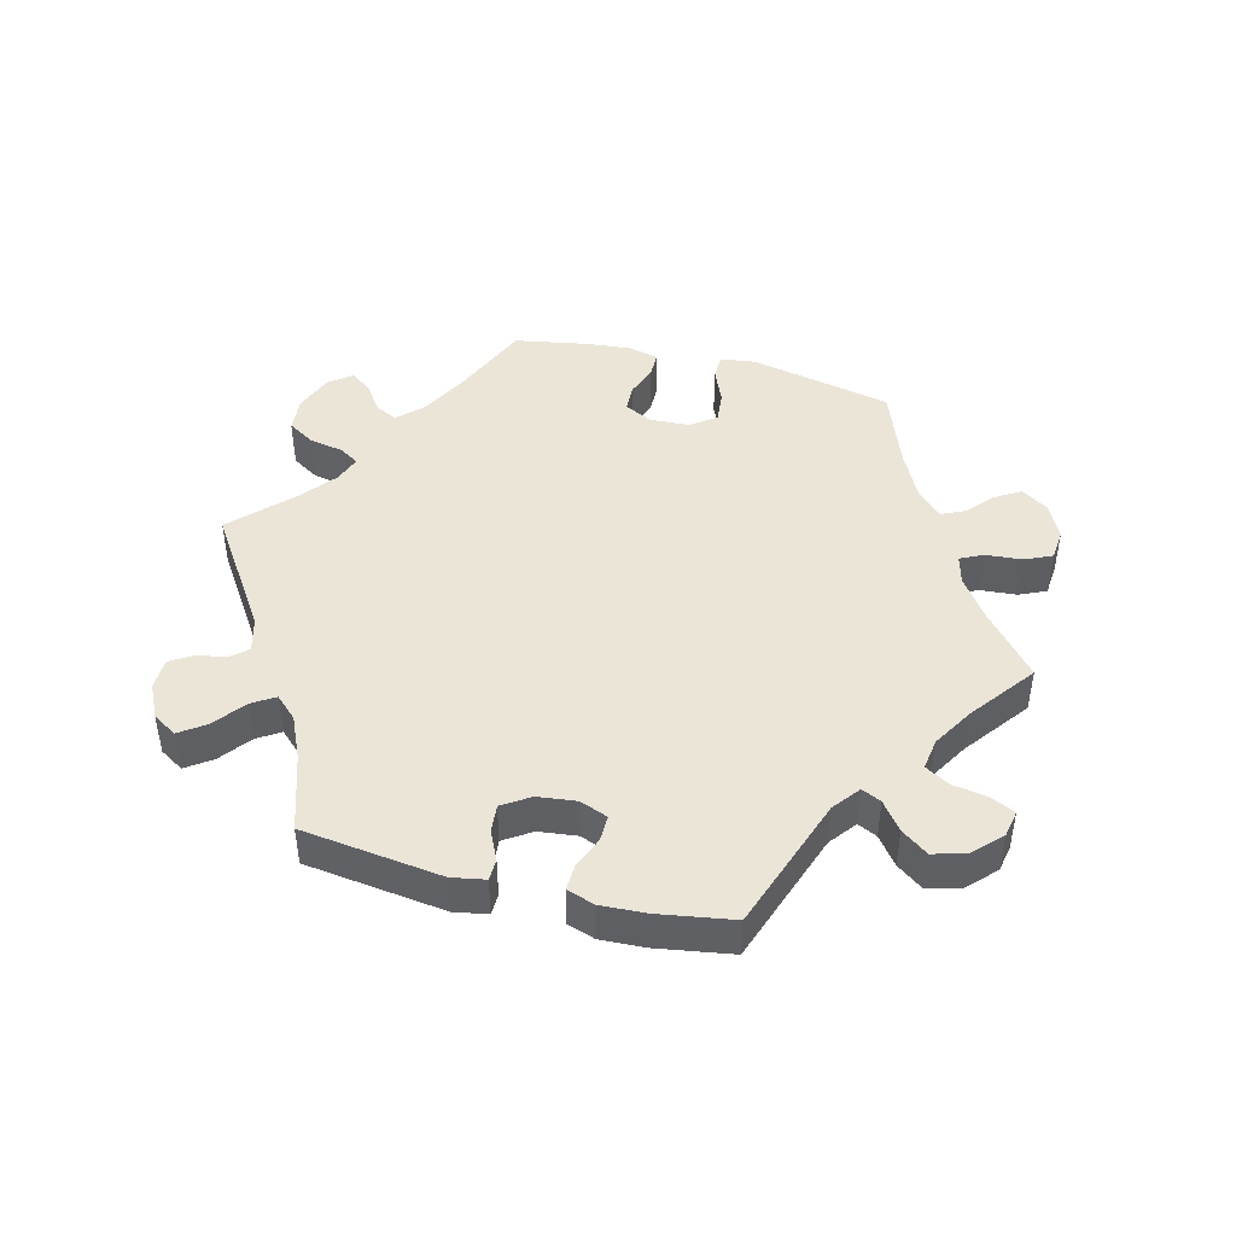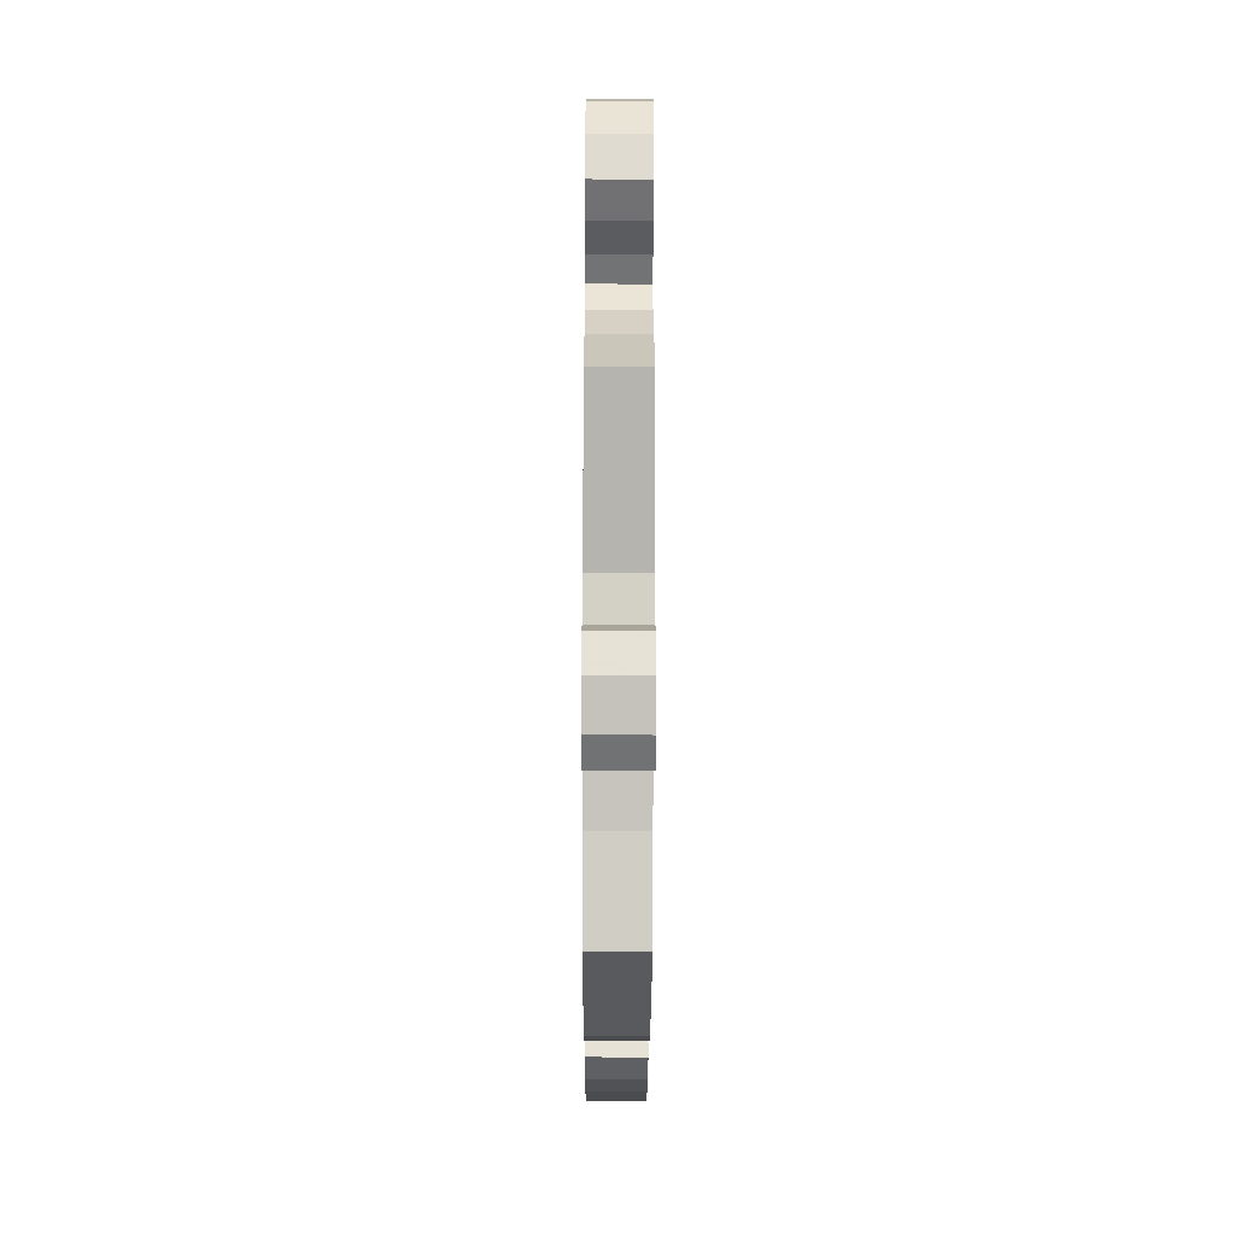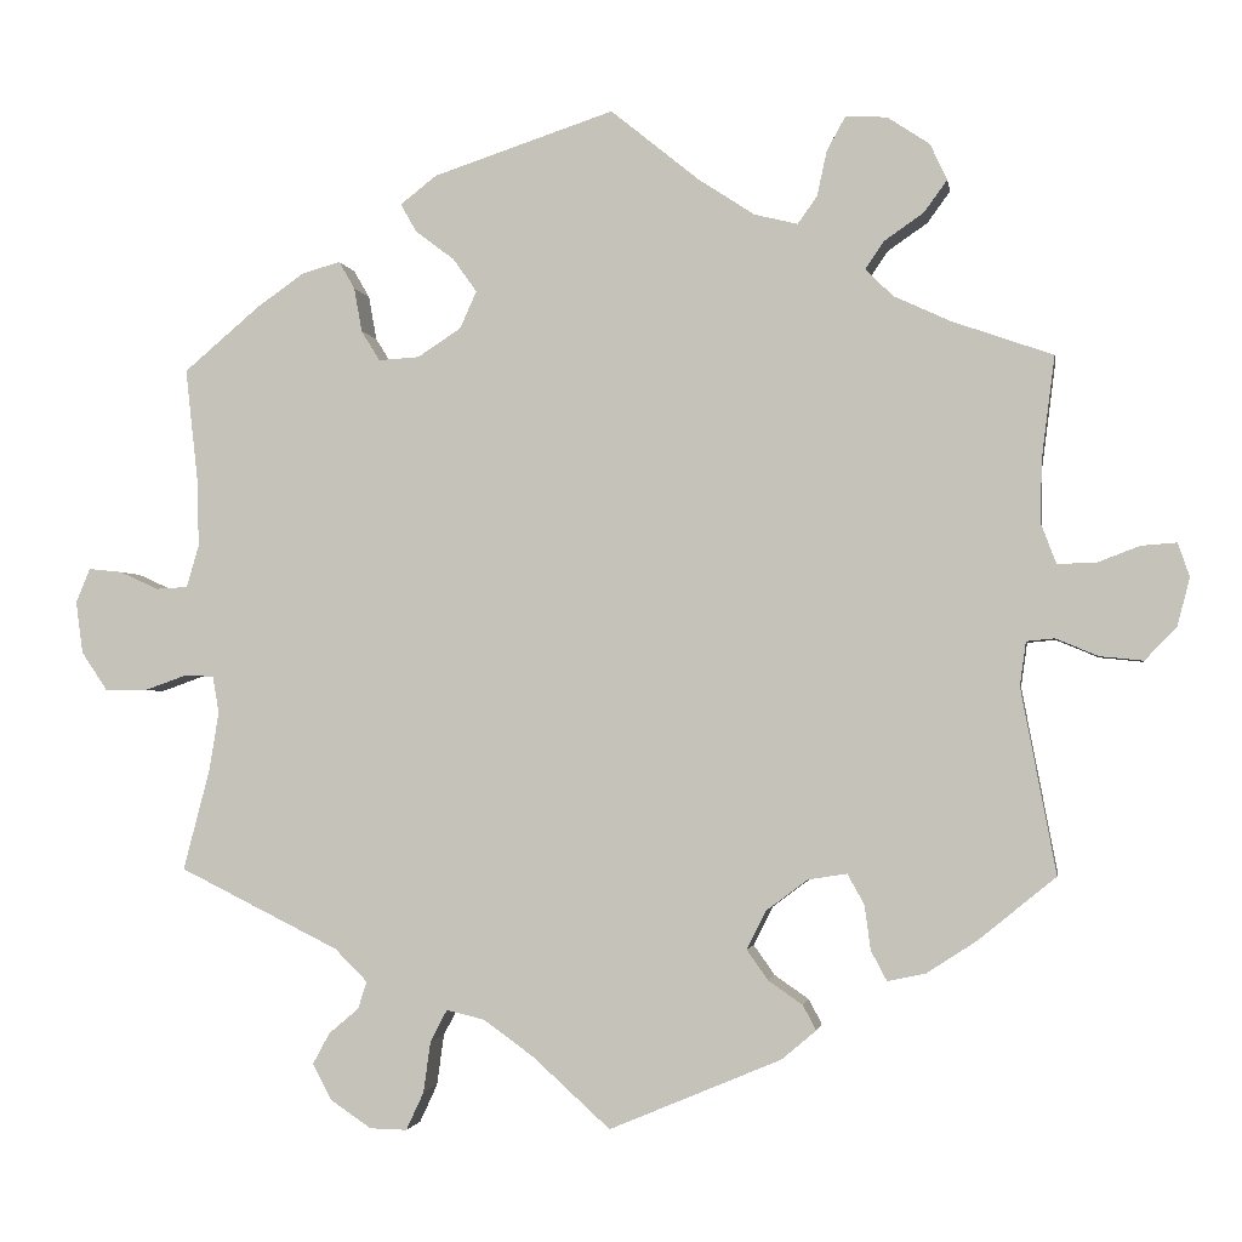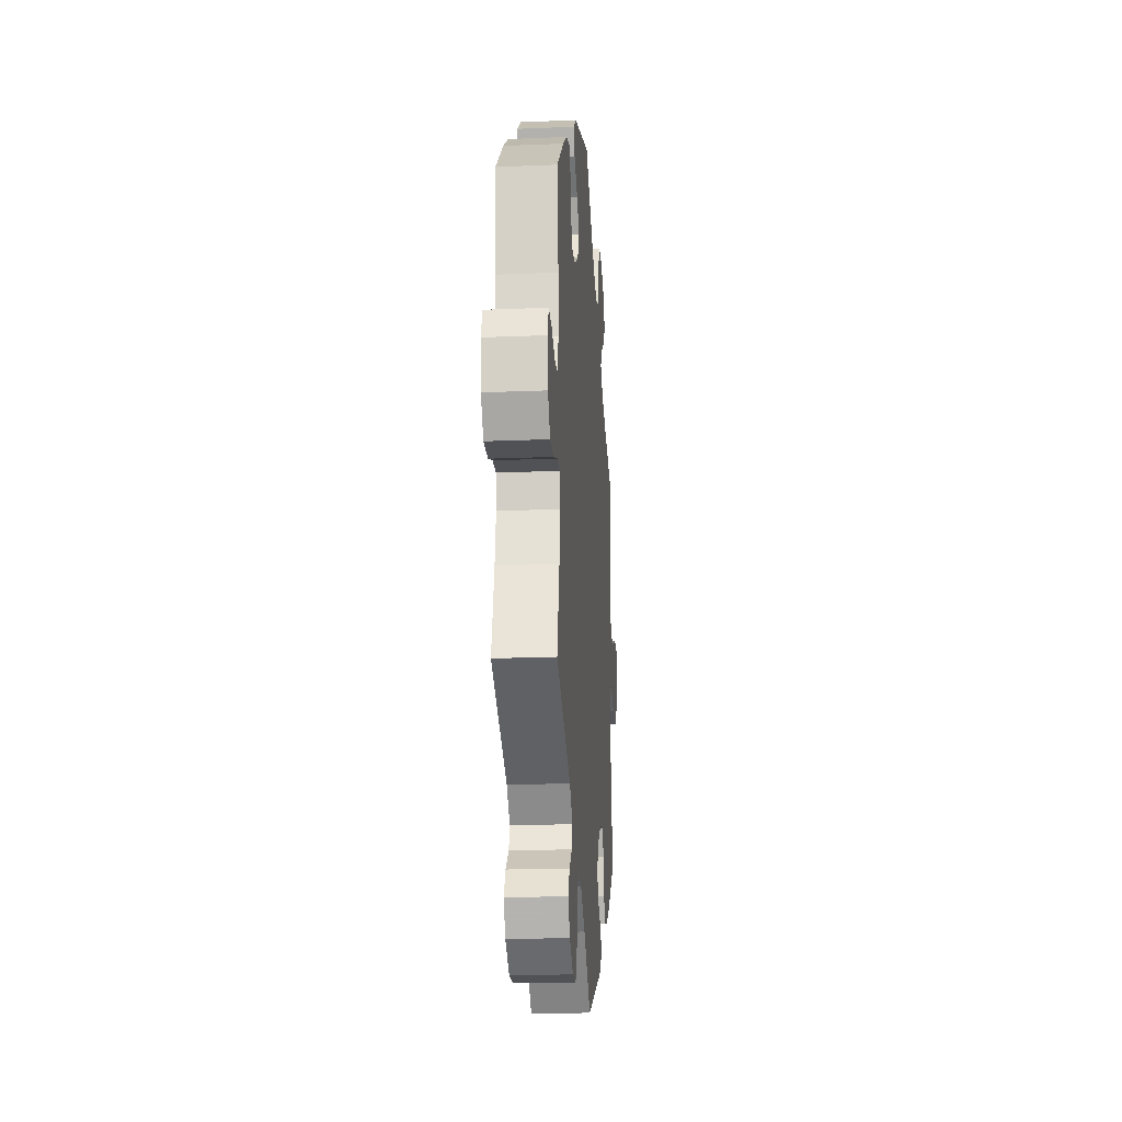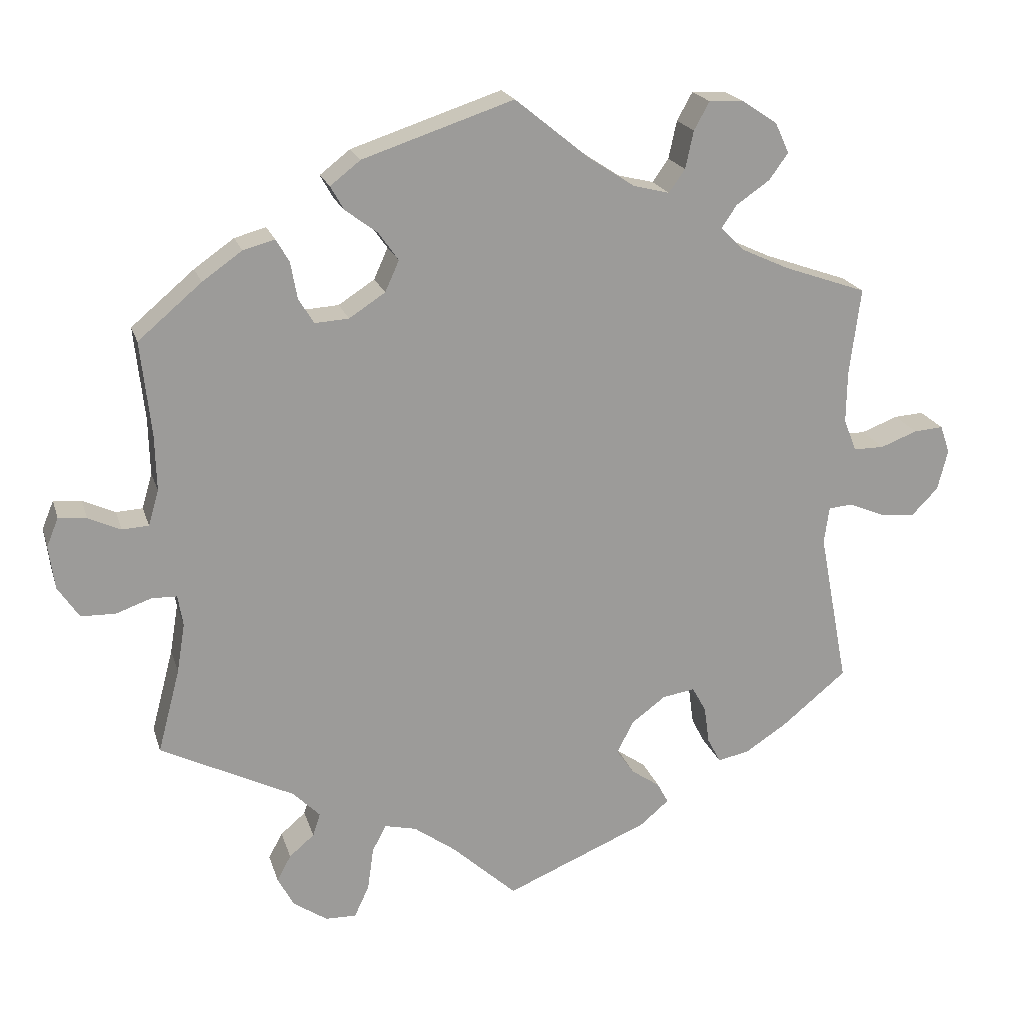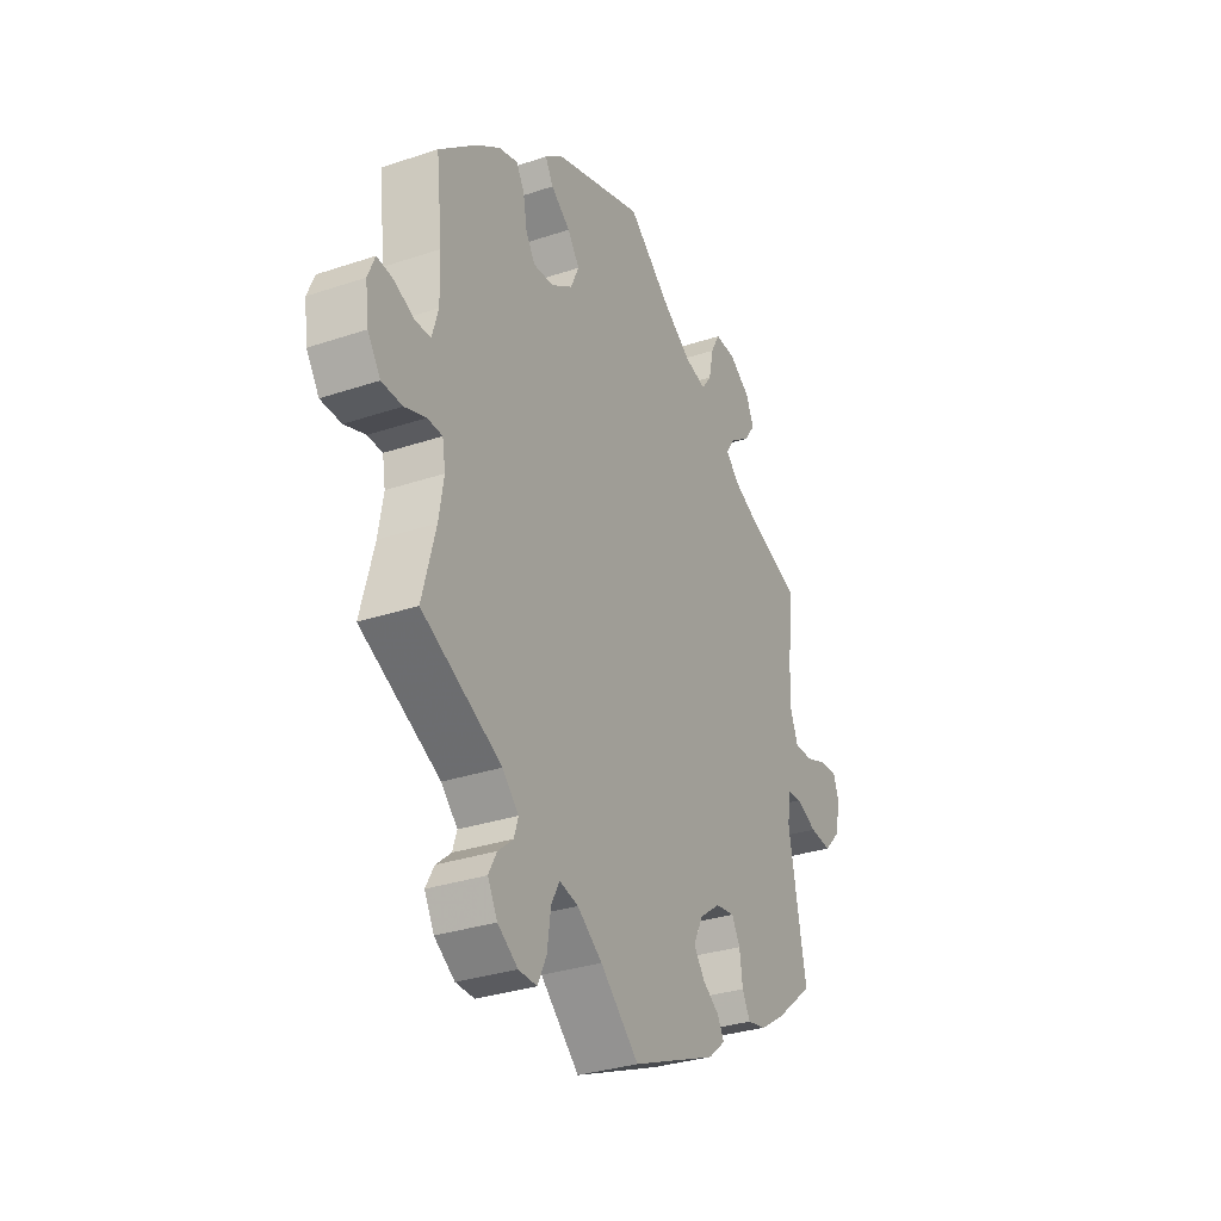
<metadata>
{"format":"obj","ext":"obj","renderer":"f3d","projection":"perspective","resolution":1024,"background":"white","views":[{"elev":45.6,"azim":-135.6,"up":"+Y"},{"elev":-54.1,"azim":89.8,"up":"+Z"},{"elev":-1.9,"azim":-170.9,"up":"+Z"},{"elev":-19.4,"azim":94.4,"up":"+Z"},{"elev":20.0,"azim":164.9,"up":"+Z"},{"elev":-31.6,"azim":115.4,"up":"+Z"}]}
</metadata>
<code>
v 0.32 0.07 -0.379
v 0.283 0.07 -0.416
v 0.293 0.07 -0.447
v 0.327 0.07 -0.476
v 0.346 0.07 -0.511
v 0.324 0.07 -0.552
v 0.278 0.07 -0.583
v 0.236 0.07 -0.584
v 0.216 0.07 -0.541
v 0.208 0.07 -0.483
v 0.189 0.07 -0.447
v 0.146 0.07 -0.457
v 0.089 0.07 -0.498
v 0.001 0.07 -0.578
v -0.194 0.07 -0.496
v -0.233 0.07 -0.463
v -0.218 0.07 -0.435
v -0.179 0.07 -0.408
v -0.155 0.07 -0.374
v -0.177 0.07 -0.33
v -0.224 0.07 -0.295
v -0.268 0.07 -0.288
v -0.287 0.07 -0.322
v -0.294 0.07 -0.373
v -0.312 0.07 -0.407
v -0.355 0.07 -0.398
v -0.412 0.07 -0.361
v -0.5 0.07 -0.289
v -0.46 0.07 -0.079
v -0.467 0.07 -0.029
v -0.499 0.07 -0.026
v -0.547 0.07 -0.046
v -0.596 0.07 -0.051
v -0.632 0.07 -0.014
v -0.646 0.07 0.041
v -0.633 0.07 0.079
v -0.593 0.07 0.076
v -0.543 0.07 0.057
v -0.501 0.07 0.057
v -0.484 0.07 0.101
v -0.485 0.07 0.171
v -0.5 0.07 0.289
v -0.386 0.07 0.329
v -0.321 0.07 0.359
v -0.29 0.07 0.39
v -0.311 0.07 0.421
v -0.356 0.07 0.452
v -0.382 0.07 0.488
v -0.363 0.07 0.529
v -0.315 0.07 0.561
v -0.268 0.07 0.563
v -0.247 0.07 0.525
v -0.236 0.07 0.474
v -0.214 0.07 0.443
v -0.165 0.07 0.455
v -0.101 0.07 0.497
v -0.001 0.07 0.578
v 0.204 0.07 0.51
v 0.245 0.07 0.478
v 0.227 0.07 0.446
v 0.183 0.07 0.413
v 0.156 0.07 0.375
v 0.175 0.07 0.333
v 0.224 0.07 0.301
v 0.27 0.07 0.298
v 0.291 0.07 0.332
v 0.3 0.07 0.382
v 0.318 0.07 0.413
v 0.361 0.07 0.401
v 0.415 0.07 0.363
v 0.501 0.07 0.29
v 0.487 0.07 0.163
v 0.485 0.07 0.086
v 0.499 0.07 0.038
v 0.535 0.07 0.036
v 0.579 0.07 0.056
v 0.617 0.07 0.06
v 0.633 0.07 0.021
v 0.625 0.07 -0.038
v 0.596 0.07 -0.081
v 0.549 0.07 -0.082
v 0.501 0.07 -0.065
v 0.467 0.07 -0.066
v 0.46 0.07 -0.108
v 0.471 0.07 -0.175
v 0.501 0.07 -0.289
v 0.32 0 -0.379
v 0.283 0 -0.416
v 0.293 0 -0.447
v 0.327 0 -0.476
v 0.346 0 -0.511
v 0.324 0 -0.552
v 0.278 0 -0.583
v 0.236 0 -0.584
v 0.216 0 -0.541
v 0.208 0 -0.483
v 0.189 0 -0.447
v 0.146 0 -0.457
v 0.089 0 -0.498
v 0.001 0 -0.578
v -0.194 0 -0.496
v -0.233 0 -0.463
v -0.218 0 -0.435
v -0.179 0 -0.408
v -0.155 0 -0.374
v -0.177 0 -0.33
v -0.224 0 -0.295
v -0.268 0 -0.288
v -0.287 0 -0.322
v -0.294 0 -0.373
v -0.312 0 -0.407
v -0.355 0 -0.398
v -0.412 0 -0.361
v -0.5 0 -0.289
v -0.46 0 -0.079
v -0.467 0 -0.029
v -0.499 0 -0.026
v -0.547 0 -0.046
v -0.596 0 -0.051
v -0.632 0 -0.014
v -0.646 0 0.041
v -0.633 0 0.079
v -0.593 0 0.076
v -0.543 0 0.057
v -0.501 0 0.057
v -0.484 0 0.101
v -0.485 0 0.171
v -0.5 0 0.289
v -0.386 0 0.329
v -0.321 0 0.359
v -0.29 0 0.39
v -0.311 0 0.421
v -0.356 0 0.452
v -0.382 0 0.488
v -0.363 0 0.529
v -0.315 0 0.561
v -0.268 0 0.563
v -0.247 0 0.525
v -0.236 0 0.474
v -0.214 0 0.443
v -0.165 0 0.455
v -0.101 0 0.497
v -0.001 0 0.578
v 0.204 0 0.51
v 0.245 0 0.478
v 0.227 0 0.446
v 0.183 0 0.413
v 0.156 0 0.375
v 0.175 0 0.333
v 0.224 0 0.301
v 0.27 0 0.298
v 0.291 0 0.332
v 0.3 0 0.382
v 0.318 0 0.413
v 0.361 0 0.401
v 0.415 0 0.363
v 0.501 0 0.29
v 0.487 0 0.163
v 0.485 0 0.086
v 0.499 0 0.038
v 0.535 0 0.036
v 0.579 0 0.056
v 0.617 0 0.06
v 0.633 0 0.021
v 0.625 0 -0.038
v 0.596 0 -0.081
v 0.549 0 -0.082
v 0.501 0 -0.065
v 0.467 0 -0.066
v 0.46 0 -0.108
v 0.471 0 -0.175
v 0.501 0 -0.289
f 85 86 1
f 84 85 1 2
f 83 84 2
f 79 80 81 82
f 79 82 83
f 78 79 83
f 75 76 77 78
f 74 75 78 83
f 73 74 83 2
f 69 70 71 72
f 69 72 73 2
f 66 67 68 69
f 65 66 69 2
f 58 59 60 61
f 56 57 58 61
f 55 56 61 62
f 54 55 62 63
f 50 51 52 53
f 50 53 54
f 49 50 54
f 46 47 48 49
f 45 46 49 54
f 44 45 54 63
f 41 42 43
f 40 41 43 44
f 39 40 44 63
f 35 36 37 38
f 35 38 39
f 34 35 39
f 31 32 33 34
f 31 34 39 63
f 26 27 28 29
f 26 29 30
f 23 24 25 26
f 22 23 26 30
f 21 22 30
f 20 21 30
f 15 16 17 18
f 13 14 15 18
f 12 13 18 19
f 11 12 19 20
f 7 8 9 10
f 7 10 11
f 6 7 11
f 3 4 5 6
f 2 3 6 11
f 64 65 2 11
f 30 31 63 64
f 11 20 30 64
f 87 172 171
f 88 87 171 170
f 88 170 169
f 168 167 166 165
f 169 168 165
f 169 165 164
f 164 163 162 161
f 169 164 161 160
f 88 169 160 159
f 158 157 156 155
f 88 159 158 155
f 155 154 153 152
f 88 155 152 151
f 147 146 145 144
f 147 144 143 142
f 148 147 142 141
f 149 148 141 140
f 139 138 137 136
f 140 139 136
f 140 136 135
f 135 134 133 132
f 140 135 132 131
f 149 140 131 130
f 129 128 127
f 130 129 127 126
f 149 130 126 125
f 124 123 122 121
f 125 124 121
f 125 121 120
f 120 119 118 117
f 149 125 120 117
f 115 114 113 112
f 116 115 112
f 112 111 110 109
f 116 112 109 108
f 116 108 107
f 116 107 106
f 104 103 102 101
f 104 101 100 99
f 105 104 99 98
f 106 105 98 97
f 96 95 94 93
f 97 96 93
f 97 93 92
f 92 91 90 89
f 97 92 89 88
f 97 88 151 150
f 150 149 117 116
f 150 116 106 97
f 1 87 88 2
f 2 88 89 3
f 3 89 90 4
f 4 90 91 5
f 5 91 92 6
f 6 92 93 7
f 7 93 94 8
f 8 94 95 9
f 9 95 96 10
f 10 96 97 11
f 11 97 98 12
f 12 98 99 13
f 13 99 100 14
f 14 100 101 15
f 15 101 102 16
f 16 102 103 17
f 17 103 104 18
f 18 104 105 19
f 19 105 106 20
f 20 106 107 21
f 21 107 108 22
f 22 108 109 23
f 23 109 110 24
f 24 110 111 25
f 25 111 112 26
f 26 112 113 27
f 27 113 114 28
f 28 114 115 29
f 29 115 116 30
f 30 116 117 31
f 31 117 118 32
f 32 118 119 33
f 33 119 120 34
f 34 120 121 35
f 35 121 122 36
f 36 122 123 37
f 37 123 124 38
f 38 124 125 39
f 39 125 126 40
f 40 126 127 41
f 41 127 128 42
f 42 128 129 43
f 43 129 130 44
f 44 130 131 45
f 45 131 132 46
f 46 132 133 47
f 47 133 134 48
f 48 134 135 49
f 49 135 136 50
f 50 136 137 51
f 51 137 138 52
f 52 138 139 53
f 53 139 140 54
f 54 140 141 55
f 55 141 142 56
f 56 142 143 57
f 57 143 144 58
f 58 144 145 59
f 59 145 146 60
f 60 146 147 61
f 61 147 148 62
f 62 148 149 63
f 63 149 150 64
f 64 150 151 65
f 65 151 152 66
f 66 152 153 67
f 67 153 154 68
f 68 154 155 69
f 69 155 156 70
f 70 156 157 71
f 71 157 158 72
f 72 158 159 73
f 73 159 160 74
f 74 160 161 75
f 75 161 162 76
f 76 162 163 77
f 77 163 164 78
f 78 164 165 79
f 79 165 166 80
f 80 166 167 81
f 81 167 168 82
f 82 168 169 83
f 83 169 170 84
f 84 170 171 85
f 85 171 172 86
f 86 172 87 1

</code>
